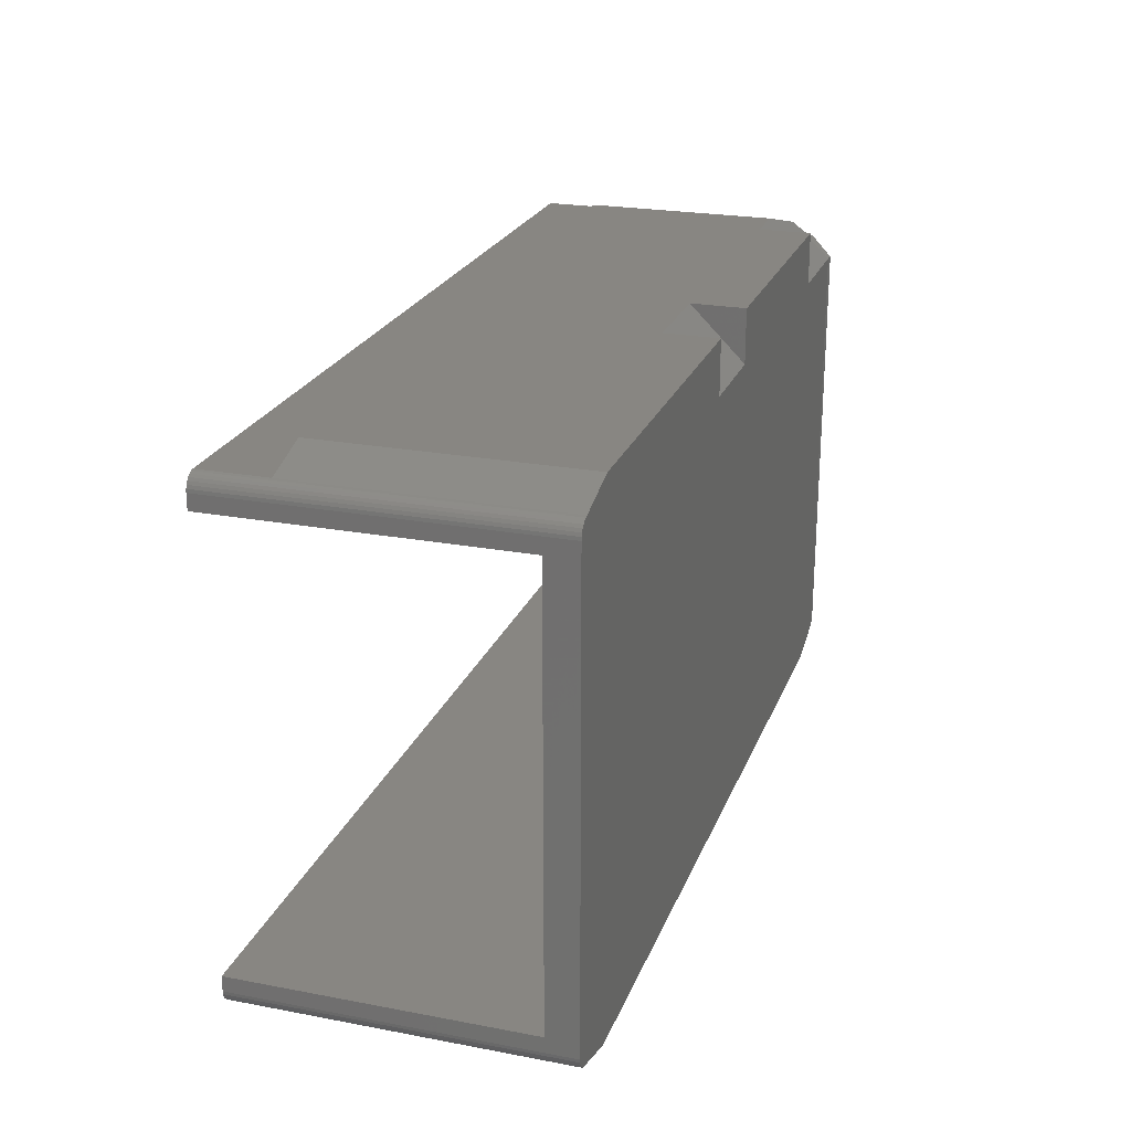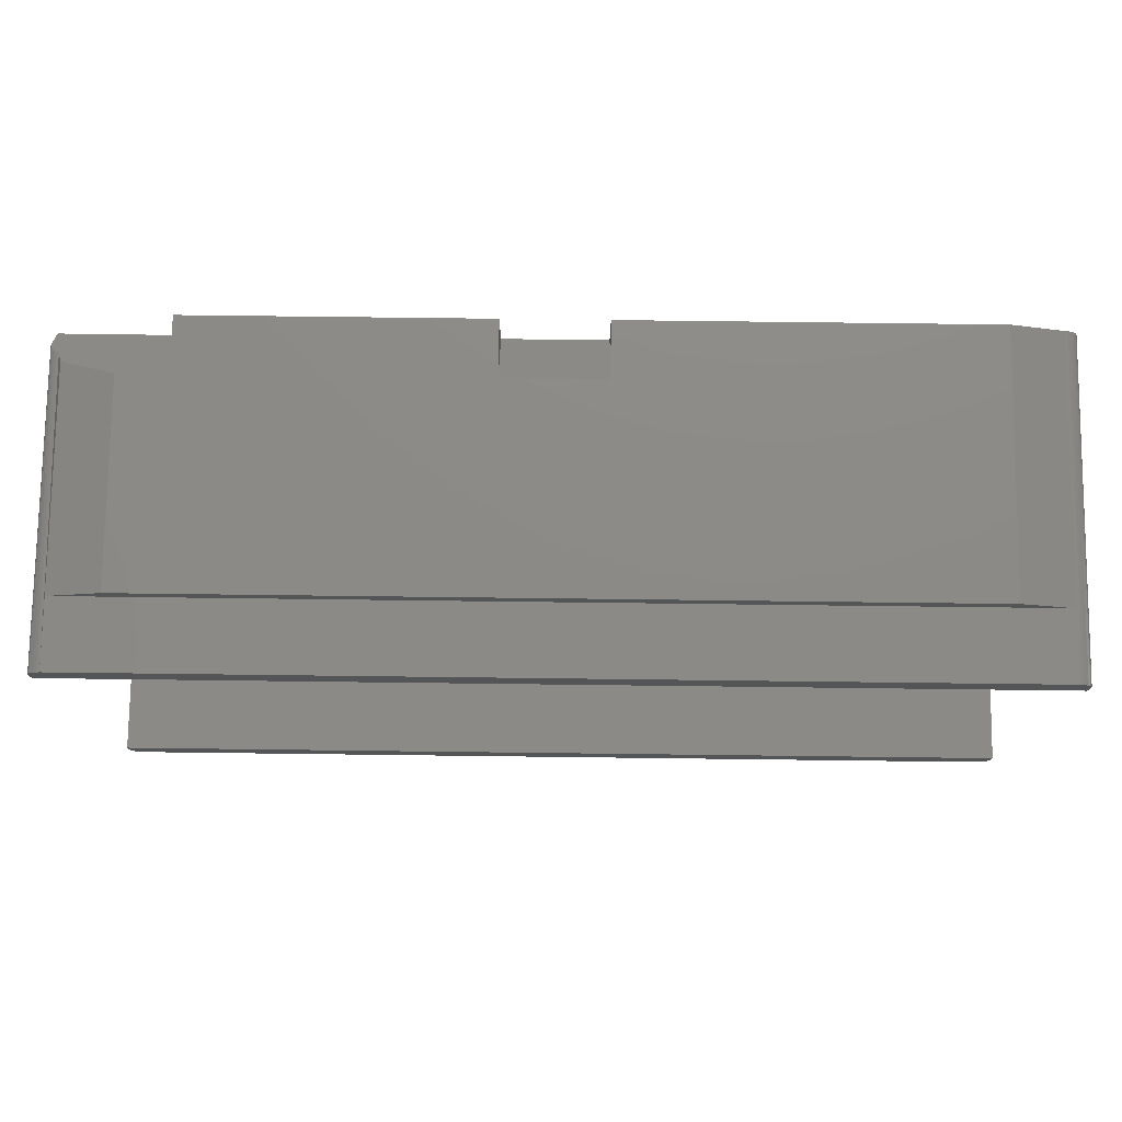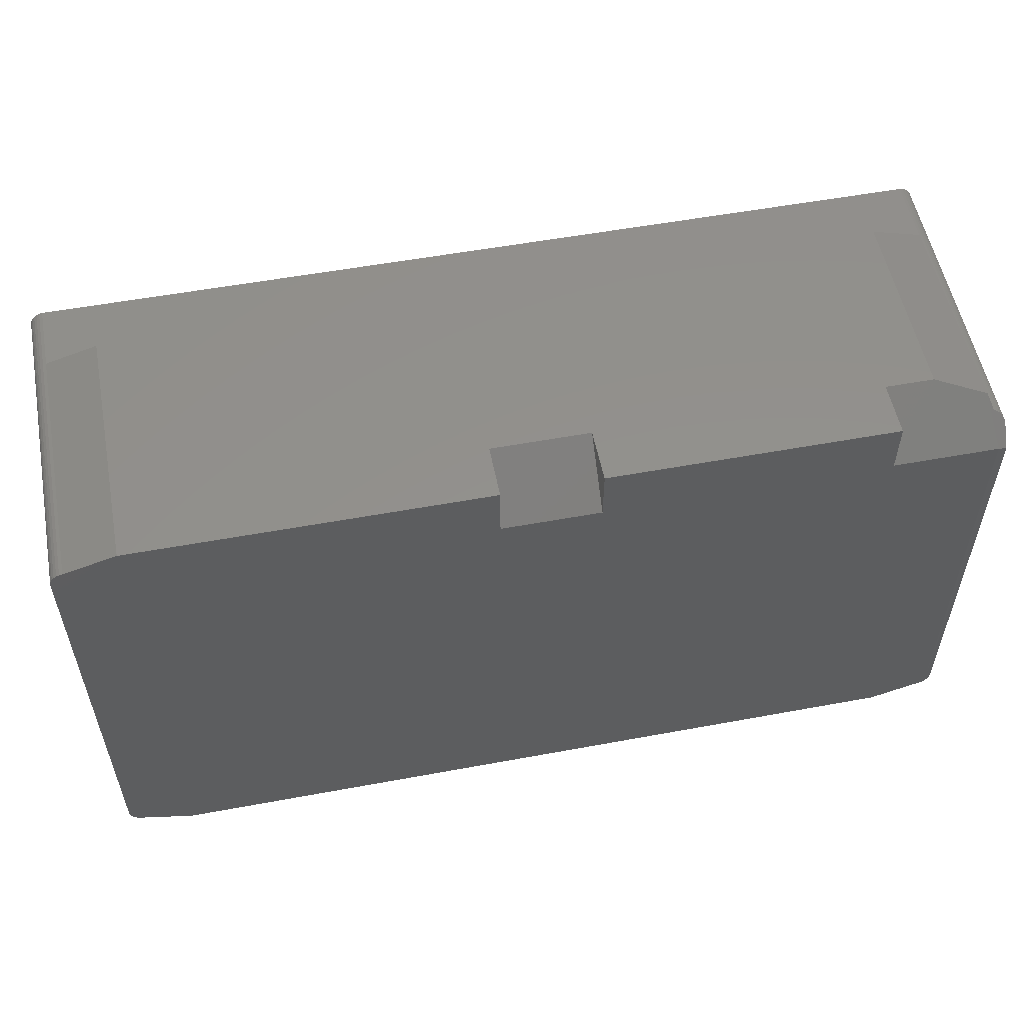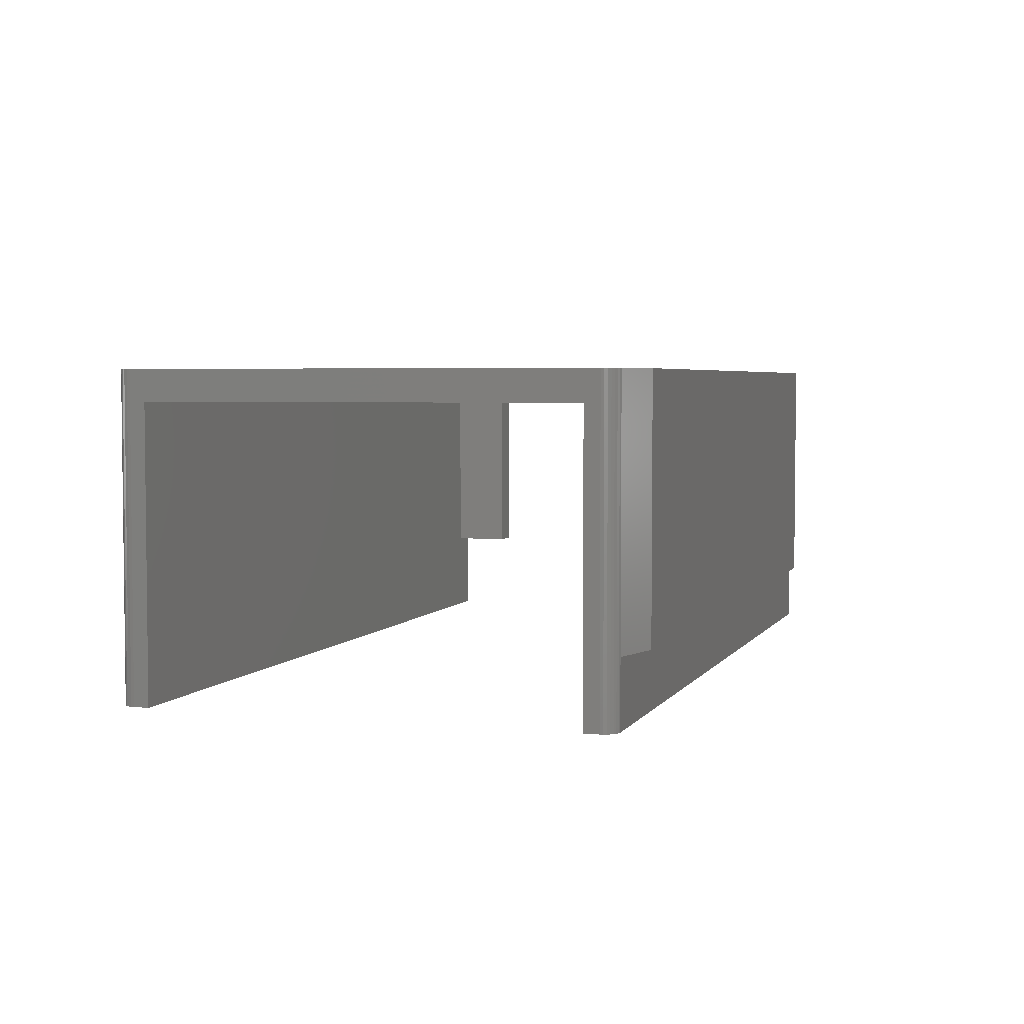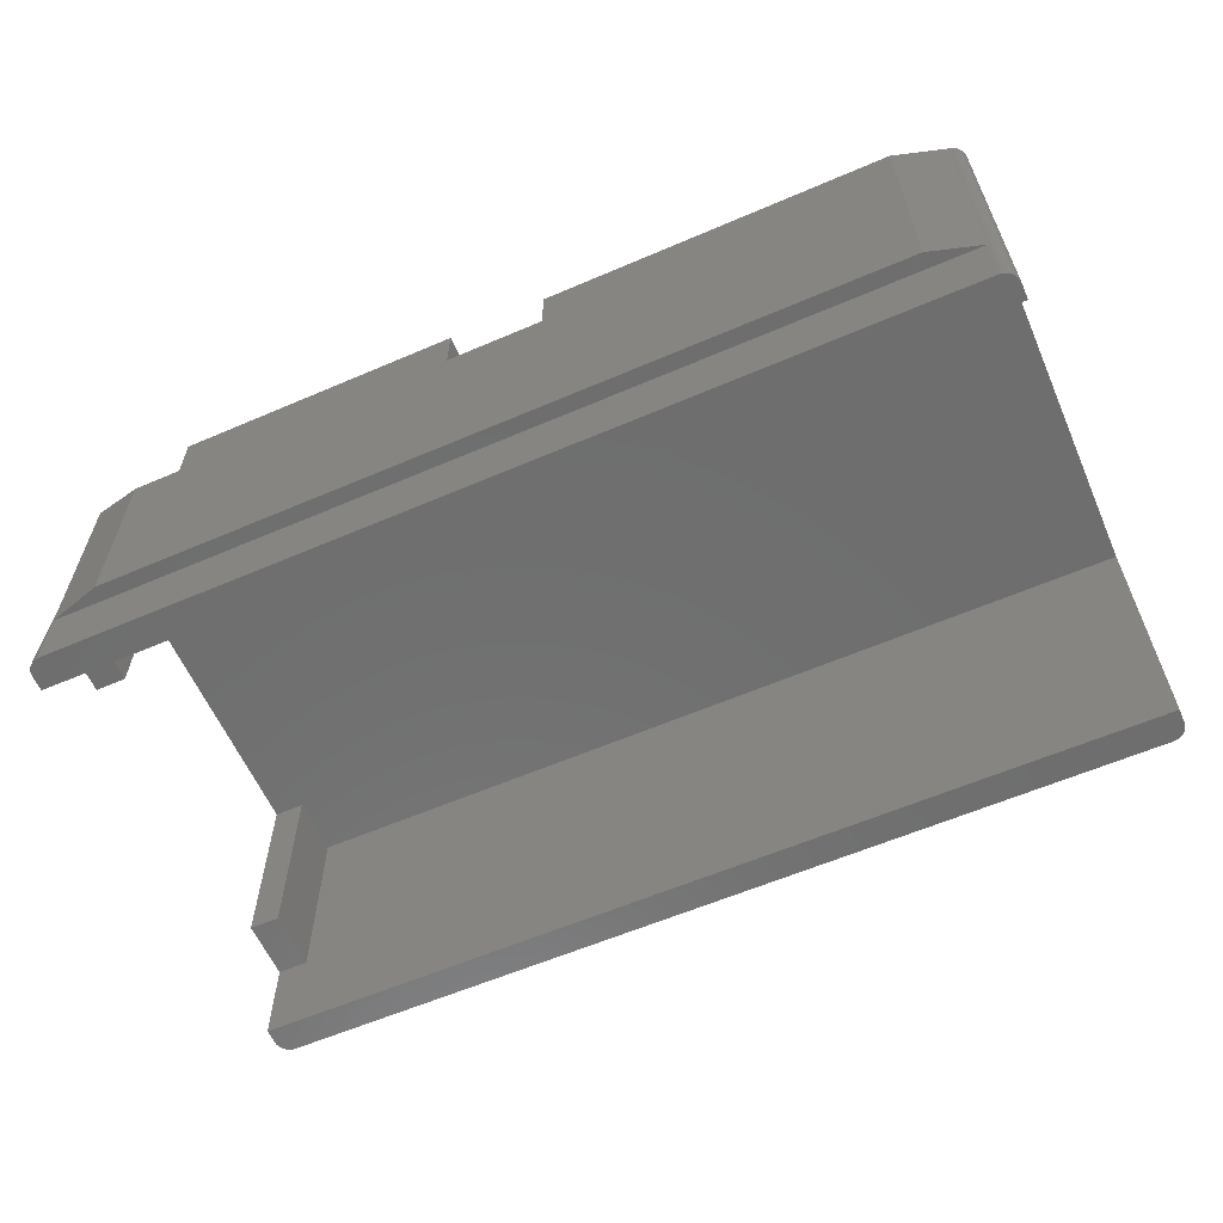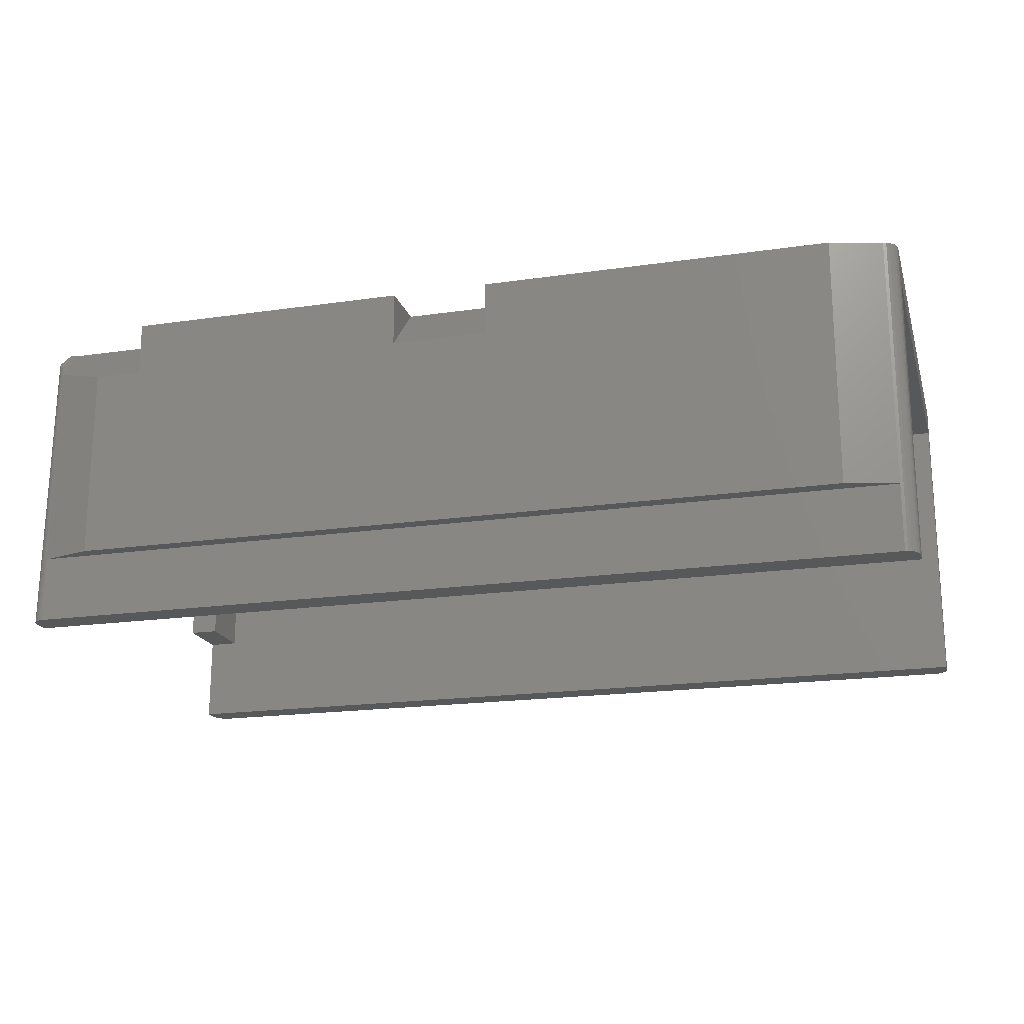
<metadata>
{"format":"stl","ext":"stl","renderer":"f3d","projection":"perspective","resolution":1024,"background":"white","views":[{"elev":23.2,"azim":-72.3,"up":"+Y"},{"elev":76.9,"azim":-179.3,"up":"+Y"},{"elev":54.6,"azim":-11.1,"up":"+Y"},{"elev":3.9,"azim":-72.2,"up":"+Z"},{"elev":-60.4,"azim":-156.3,"up":"+Z"},{"elev":-19.0,"azim":-164.6,"up":"+Z"}]}
</metadata>
<code>
# stl→obj: 111 verts, 218 faces
v 4 41.5 -28.39
v 62.5 41.5 -9.389
v 4 41.5 -9.389
v 62.5 41.5 -22.39
v 62.5 41.5 -28.39
v 4 12.5 -28.39
v 4 13.5 -9.389
v 4 13.5 -28.39
v 4 42.5 -7.389
v 4 42.5 -28.39
v 4 12.5 -7.389
v 4.022 42.71 -7.389
v 4.022 42.71 -28.39
v 4.087 42.91 -7.389
v 4.087 42.91 -28.39
v 4.191 43.09 -7.389
v 4.191 43.09 -28.39
v 4.331 43.24 -7.389
v 4.331 43.24 -28.39
v 4.5 43.37 -28.39
v 4.5 43.37 -7.389
v 4.691 43.45 -28.39
v 4.691 43.45 -7.389
v 4.896 43.49 -23.99
v 4.896 43.49 -7.389
v 4.896 43.49 -28.39
v 63.6 43.49 -28.39
v 63.6 43.49 -23.99
v 62.5 13.5 -9.389
v 62.5 13.5 -11.39
v 62.5 13.5 -22.39
v 62.5 13.5 -28.39
v 64.5 12.5 -7.389
v 64.48 12.29 -28.39
v 64.5 12.5 -28.39
v 64.48 12.29 -7.389
v 64.41 12.09 -28.39
v 64.41 12.09 -7.389
v 64.31 11.91 -28.39
v 64.31 11.91 -7.389
v 64.17 11.76 -28.39
v 64.17 11.76 -7.389
v 64 11.63 -7.389
v 64 11.63 -28.39
v 63.81 11.55 -7.389
v 63.81 11.55 -28.39
v 63.6 11.51 -7.389
v 63.6 11.51 -23.99
v 63.6 11.51 -28.39
v 4.896 11.51 -28.39
v 4.896 11.51 -23.99
v 4.691 11.55 -28.39
v 4.896 11.51 -7.389
v 4.691 11.55 -7.389
v 4.5 11.63 -28.39
v 4.5 11.63 -7.389
v 4.331 11.76 -28.39
v 4.331 11.76 -7.389
v 4.191 11.91 -7.389
v 4.191 11.91 -28.39
v 4.087 12.09 -7.389
v 4.087 12.09 -28.39
v 4.022 12.29 -7.389
v 4.022 12.29 -28.39
v 8.288 44.49 -23.99
v 60.2 44.49 -23.99
v 8.288 10.51 -7.389
v 60.2 10.51 -23.99
v 60.2 10.51 -7.389
v 8.288 10.51 -23.99
v 8.288 44.49 -7.389
v 62.5 17.5 -9.389
v 62.5 17.5 -22.39
v 64.5 13.5 -28.39
v 64.5 17.5 -9.389
v 64.5 17.5 -22.39
v 62.5 37.5 -9.389
v 64.5 37.5 -22.39
v 64.5 37.5 -9.389
v 62.5 37.5 -22.39
v 64.5 41.5 -28.39
v 63.81 43.45 -28.39
v 64 43.37 -28.39
v 64.17 43.24 -28.39
v 64.31 43.09 -28.39
v 64.41 42.91 -28.39
v 64.48 42.71 -28.39
v 64.5 42.5 -28.39
v 64.5 41.5 -22.39
v 64.5 13.5 -22.39
v 38 44.49 -10.98
v 31.5 40.9 -7.389
v 38 40.9 -7.389
v 31.5 44.49 -10.98
v 57 40.9 -7.389
v 57 44.49 -10.98
v 57 44.49 -7.389
v 38 44.49 -7.389
v 60.2 44.49 -10.98
v 31.5 44.49 -7.389
v 64 40.9 -7.389
v 63.92 42.72 -9.182
v 63.72 42.75 -9.234
v 64.11 42.67 -9.103
v 64.5 40.92 -7.336
v 64.27 42.59 -9
v 64.4 42.48 -8.877
v 64.5 42.36 -8.74
v 64.57 42.07 -8.448
v 64.55 42.22 -8.595
v 63.6 43.49 -9.984
f 1 2 3
f 2 1 4
f 4 1 5
f 6 7 8
f 1 9 10
f 9 1 3
f 9 3 11
f 11 3 7
f 11 7 6
f 10 12 13
f 12 10 9
f 13 14 15
f 14 13 12
f 15 16 17
f 16 15 14
f 17 18 19
f 18 17 16
f 20 18 21
f 18 20 19
f 22 21 23
f 21 22 20
f 24 23 25
f 23 24 22
f 22 24 26
f 27 24 28
f 24 27 26
f 29 8 7
f 8 29 30
f 8 30 31
f 8 31 32
f 33 34 35
f 34 33 36
f 36 37 34
f 37 36 38
f 38 39 37
f 39 38 40
f 40 41 39
f 41 40 42
f 43 41 42
f 41 43 44
f 45 44 43
f 44 45 46
f 47 46 45
f 46 47 48
f 46 48 49
f 50 48 51
f 48 50 49
f 52 53 54
f 53 52 51
f 51 52 50
f 55 54 56
f 54 55 52
f 57 56 58
f 56 57 55
f 57 59 60
f 59 57 58
f 60 61 62
f 61 60 59
f 62 63 64
f 63 62 61
f 64 11 6
f 11 64 63
f 65 28 24
f 28 65 66
f 67 68 69
f 68 67 70
f 48 70 51
f 70 48 68
f 51 67 53
f 67 51 70
f 65 25 71
f 25 65 24
f 69 48 47
f 48 69 68
f 31 72 73
f 72 31 29
f 29 31 30
f 32 6 8
f 6 32 64
f 64 32 62
f 62 32 60
f 60 32 57
f 57 32 55
f 55 32 52
f 52 32 50
f 50 32 49
f 49 32 74
f 49 74 46
f 46 74 44
f 44 74 41
f 41 74 39
f 39 74 37
f 37 74 34
f 34 74 35
f 75 73 72
f 73 75 76
f 77 78 79
f 78 77 80
f 80 2 4
f 2 80 77
f 2 7 3
f 7 2 29
f 29 2 72
f 72 2 77
f 72 77 75
f 75 77 79
f 10 5 1
f 5 10 13
f 5 13 15
f 5 15 17
f 5 17 19
f 5 19 20
f 5 20 22
f 5 22 26
f 5 26 27
f 5 27 81
f 81 27 82
f 81 82 83
f 81 83 84
f 81 84 85
f 81 85 86
f 81 86 87
f 81 87 88
f 89 80 4
f 80 89 78
f 4 81 89
f 81 4 5
f 76 31 73
f 31 76 90
f 90 32 31
f 32 90 74
f 91 92 93
f 92 91 94
f 95 96 97
f 93 98 91
f 66 96 99
f 96 66 91
f 91 66 94
f 94 66 65
f 100 65 71
f 65 100 94
f 97 91 98
f 91 97 96
f 92 94 100
f 101 102 103
f 102 101 104
f 104 101 105
f 104 105 106
f 106 105 107
f 107 105 108
f 108 105 109
f 108 109 110
f 28 99 111
f 99 28 66
f 103 95 101
f 95 103 96
f 96 103 111
f 96 111 99
f 69 92 67
f 92 69 93
f 93 69 98
f 98 69 95
f 98 95 97
f 95 69 101
f 101 69 47
f 101 47 45
f 101 45 43
f 101 43 42
f 63 9 11
f 9 63 12
f 12 63 61
f 12 61 14
f 14 61 59
f 14 59 16
f 16 59 58
f 16 58 18
f 18 58 56
f 18 56 21
f 21 56 54
f 21 54 23
f 23 54 53
f 23 53 25
f 25 53 71
f 71 53 67
f 71 67 100
f 100 67 92
f 105 101 42
f 105 42 40
f 105 40 38
f 36 105 38
f 105 36 33
f 33 75 105
f 75 33 90
f 90 33 35
f 35 74 90
f 90 76 75
f 75 79 105
f 105 78 89
f 78 105 79
f 105 89 109
f 89 81 109
f 81 88 109
f 109 88 110
f 110 88 87
f 110 87 108
f 108 87 86
f 108 86 107
f 107 86 85
f 85 106 107
f 106 85 84
f 84 83 106
f 83 104 106
f 83 82 104
f 82 102 104
f 82 27 102
f 28 102 27
f 102 28 111
f 102 111 103

</code>
